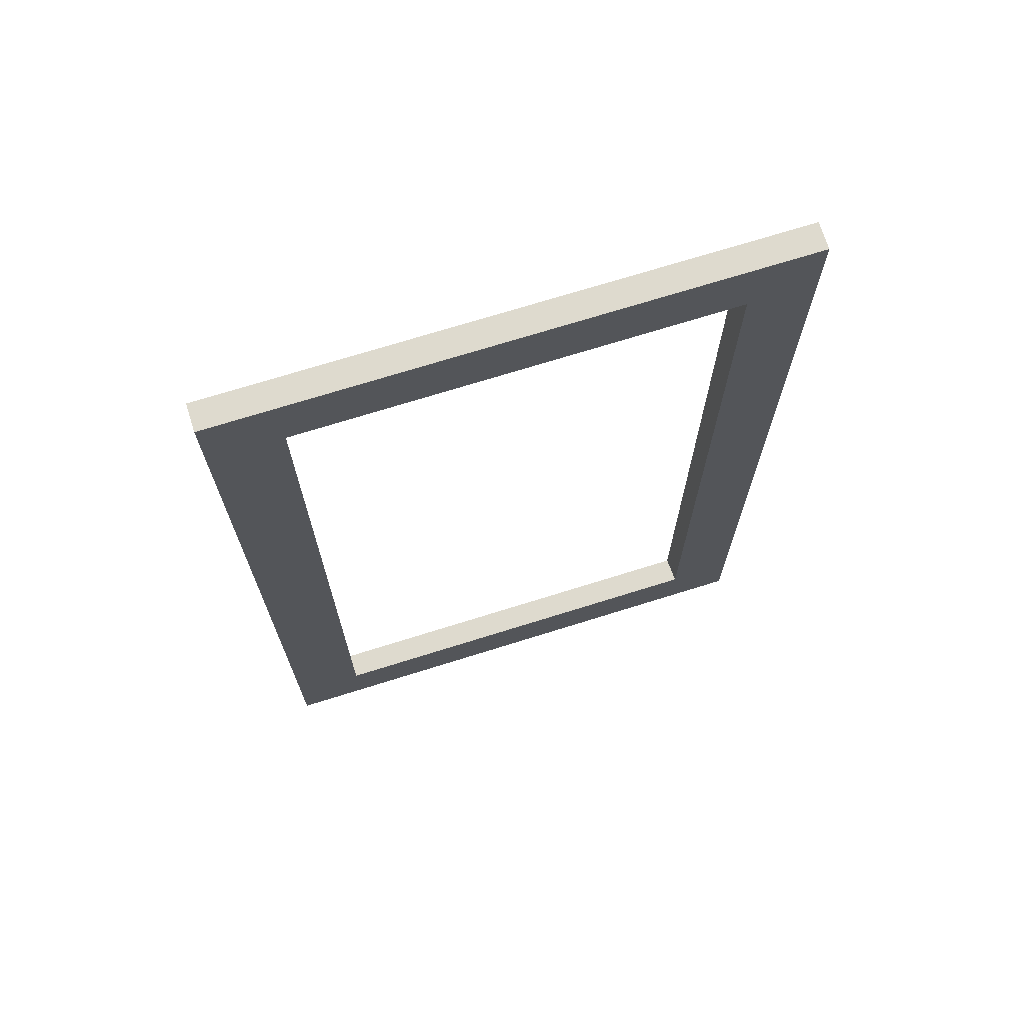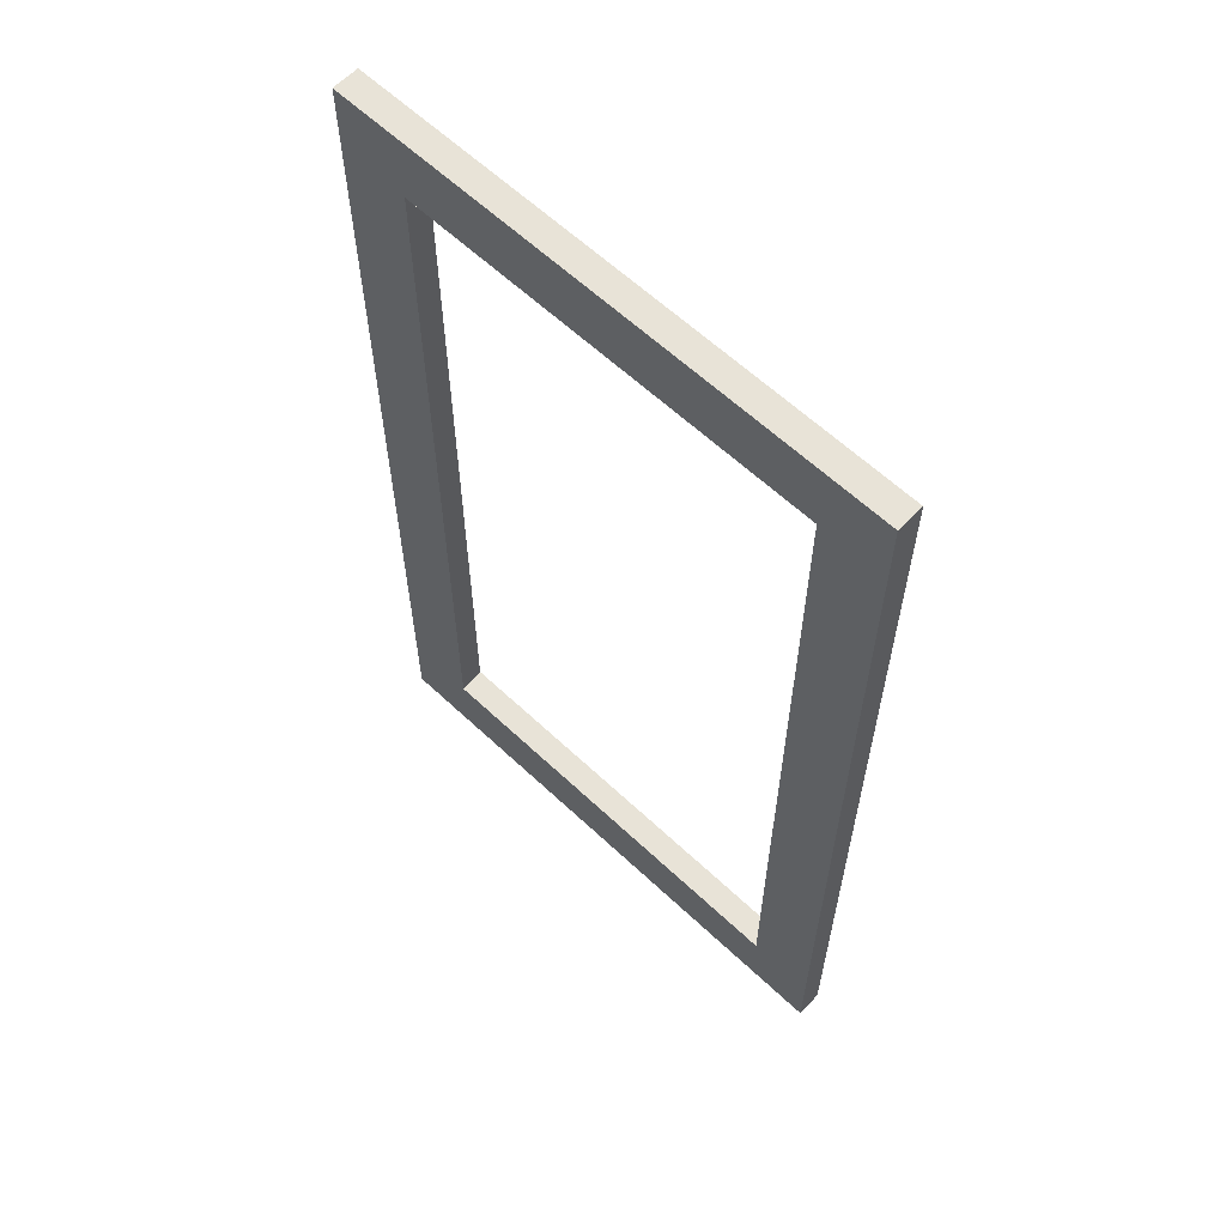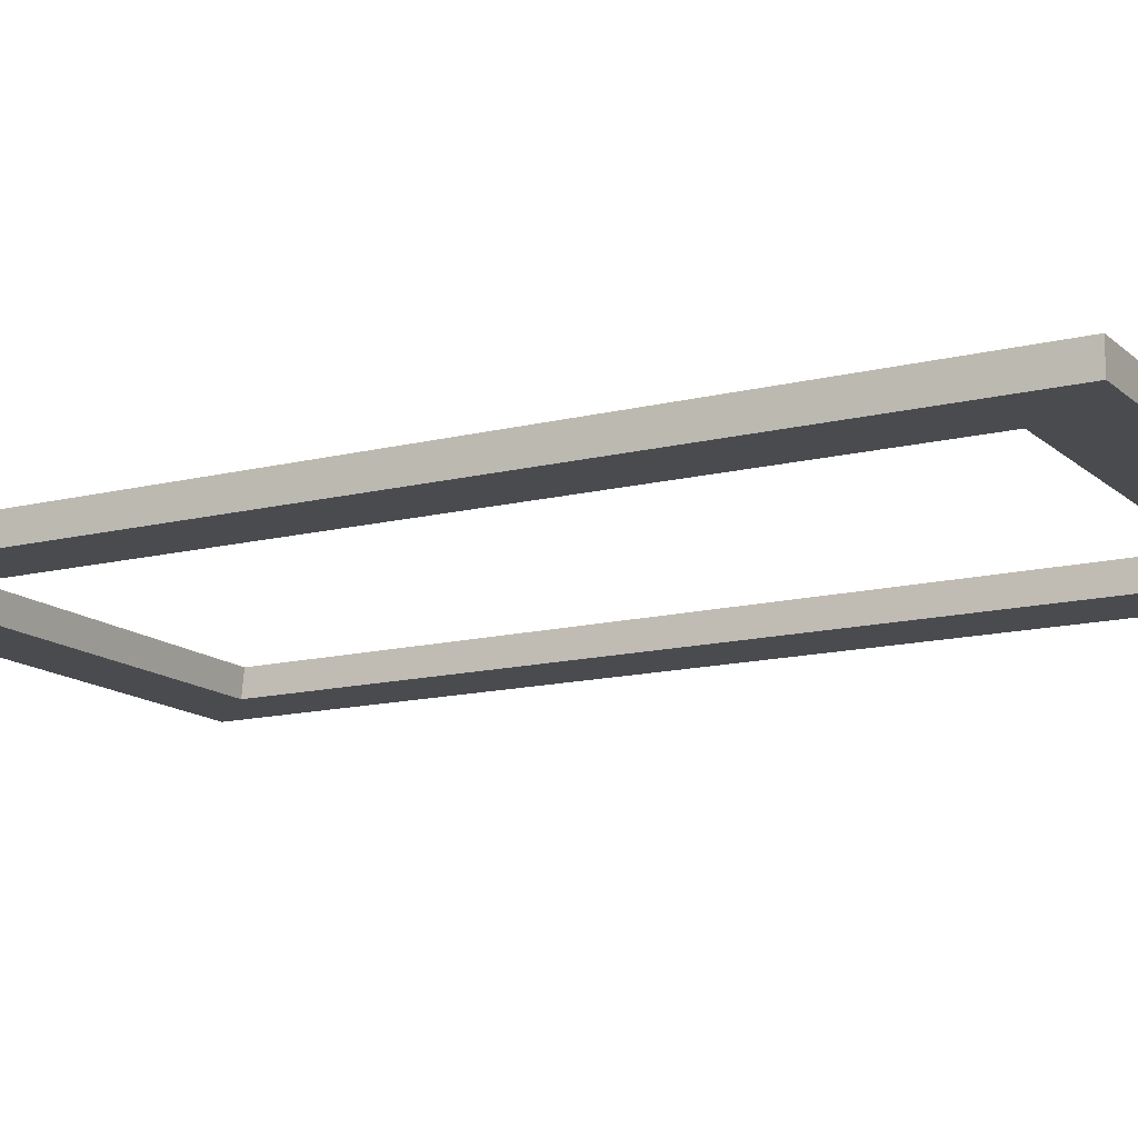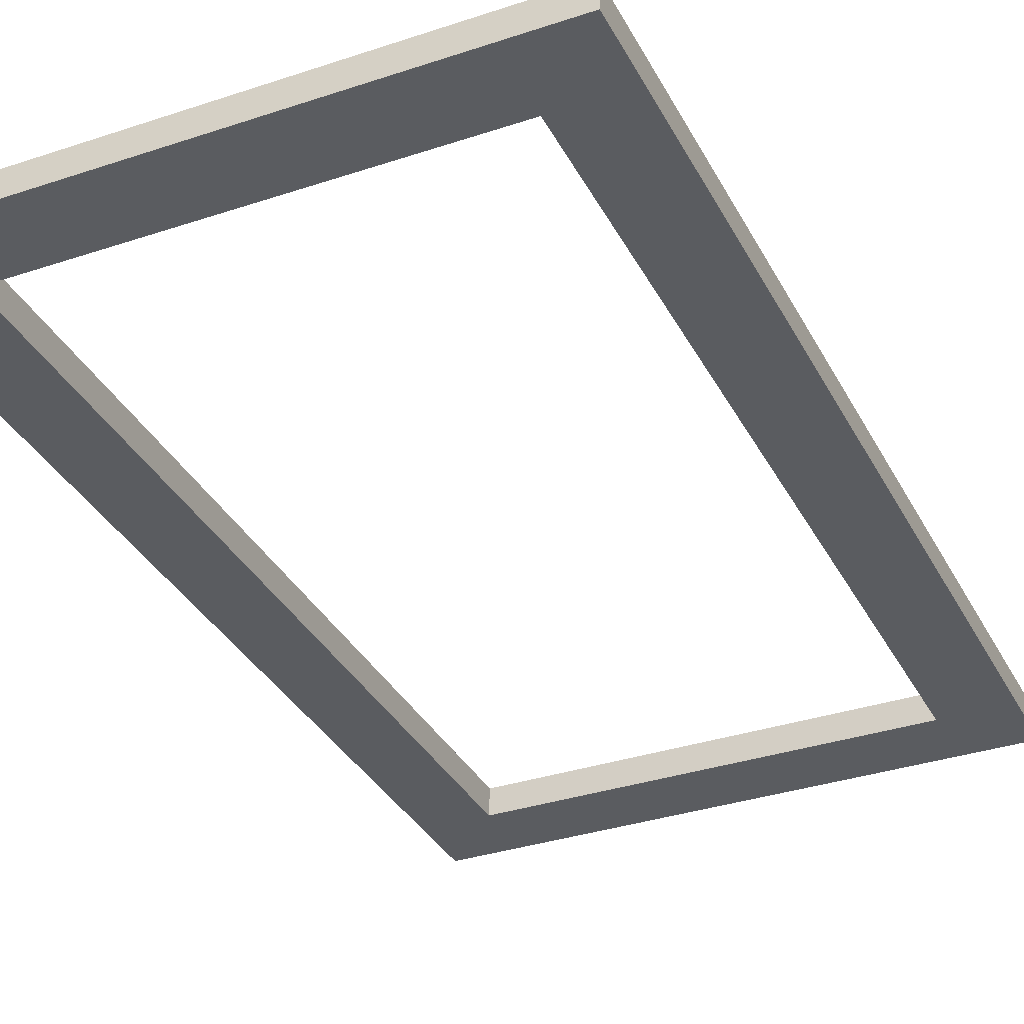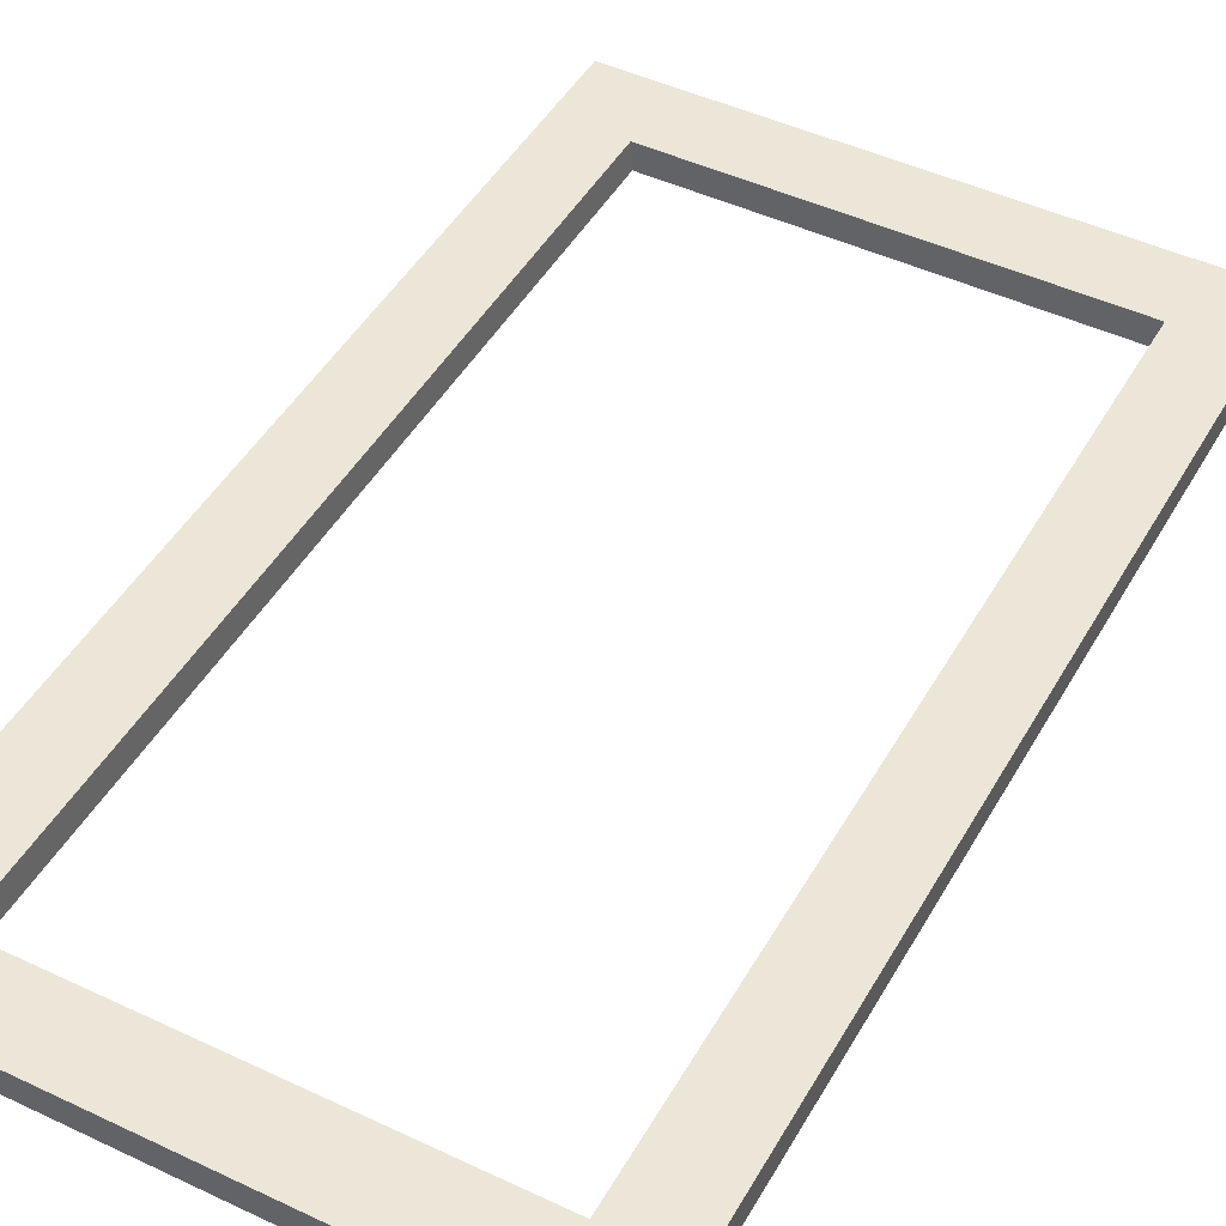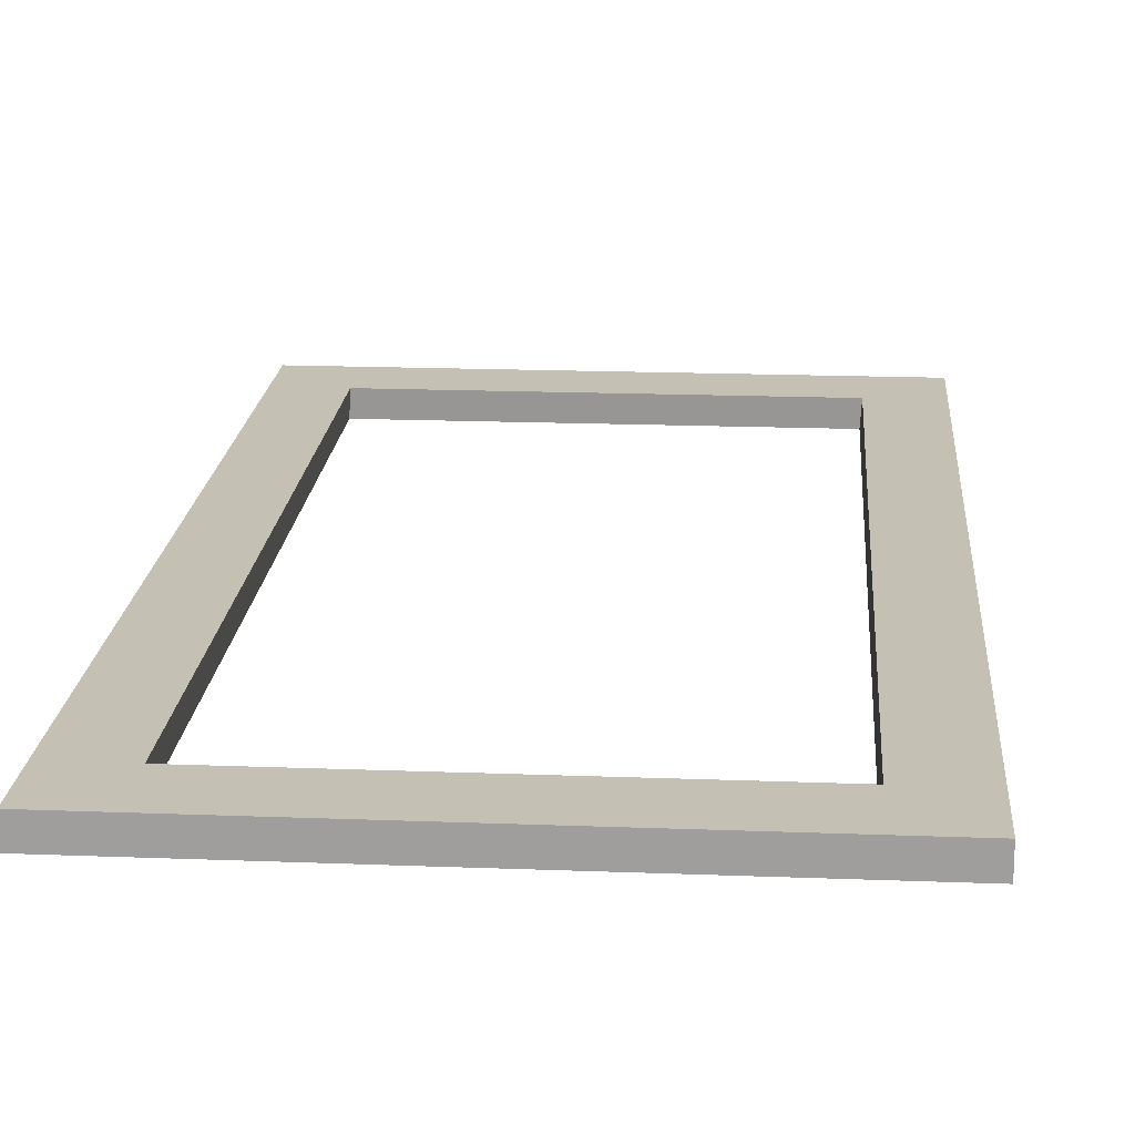
<metadata>
{"format":"obj","ext":"obj","renderer":"f3d","projection":"perspective","resolution":1024,"background":"white","views":[{"elev":71.3,"azim":162.6,"up":"+Y"},{"elev":61.5,"azim":-136.3,"up":"+Y"},{"elev":-13.9,"azim":-60.9,"up":"+Z"},{"elev":-34.1,"azim":24.3,"up":"+Z"},{"elev":46.4,"azim":-151.7,"up":"+Z"},{"elev":18.2,"azim":4.3,"up":"+Z"}]}
</metadata>
<code>
v -6.198 0.5159 1
v -6.198 0.5159 0.9811
v -5.8 0.5159 0.9811
v -5.8 0.5159 1
v -6.198 1.214 1
v -6.198 1.214 0.9811
v -5.8 1.214 0.9811
v -5.8 1.214 1
v -6.15 0.5159 1
v -6.15 1.214 1
v -5.849 0.5159 1
v -5.849 1.214 1
v -5.8 0.5676 1
v -6.15 0.5676 1
v -5.849 0.5676 1
v -6.198 0.5676 1
v -6.15 1.164 1
v -5.8 1.164 1
v -6.198 1.164 1
v -5.849 1.164 1
v -5.8 1.165 0.9811
v -6.198 1.165 0.9811
v -6.151 1.165 0.9811
v -6.151 0.5159 0.9811
v -5.851 0.5159 0.9811
v -5.851 1.165 0.9811
v -5.8 0.5676 0.9811
v -6.198 0.5676 0.9811
v -6.151 0.5676 0.9811
v -5.851 0.5676 0.9811
f 1 28 2
f 30 27 3
f 27 4 3
f 14 16 1
f 4 25 3
f 8 7 6
f 15 14 9
f 13 15 11
f 17 19 16
f 18 20 15
f 12 10 17
f 10 5 19
f 8 12 20
f 22 6 23
f 28 29 24
f 29 30 25
f 26 21 27
f 22 23 29
f 20 26 30
f 29 14 30
f 23 17 29
f 17 23 26
f 1 22 28
f 5 6 19
f 19 6 16
f 6 22 16
f 22 1 16
f 25 30 3
f 21 4 27
f 7 8 18
f 7 18 13
f 21 7 13
f 4 21 13
f 9 14 1
f 4 24 25
f 1 2 9
f 9 2 11
f 2 24 11
f 24 4 11
f 10 6 5
f 12 8 6
f 10 12 6
f 11 15 9
f 4 13 11
f 14 17 16
f 13 18 15
f 20 12 17
f 17 10 19
f 18 8 20
f 7 21 26
f 6 7 26
f 23 6 26
f 2 28 24
f 24 29 25
f 30 26 27
f 28 22 29
f 15 20 30
f 14 15 30
f 17 14 29
f 20 17 26

</code>
